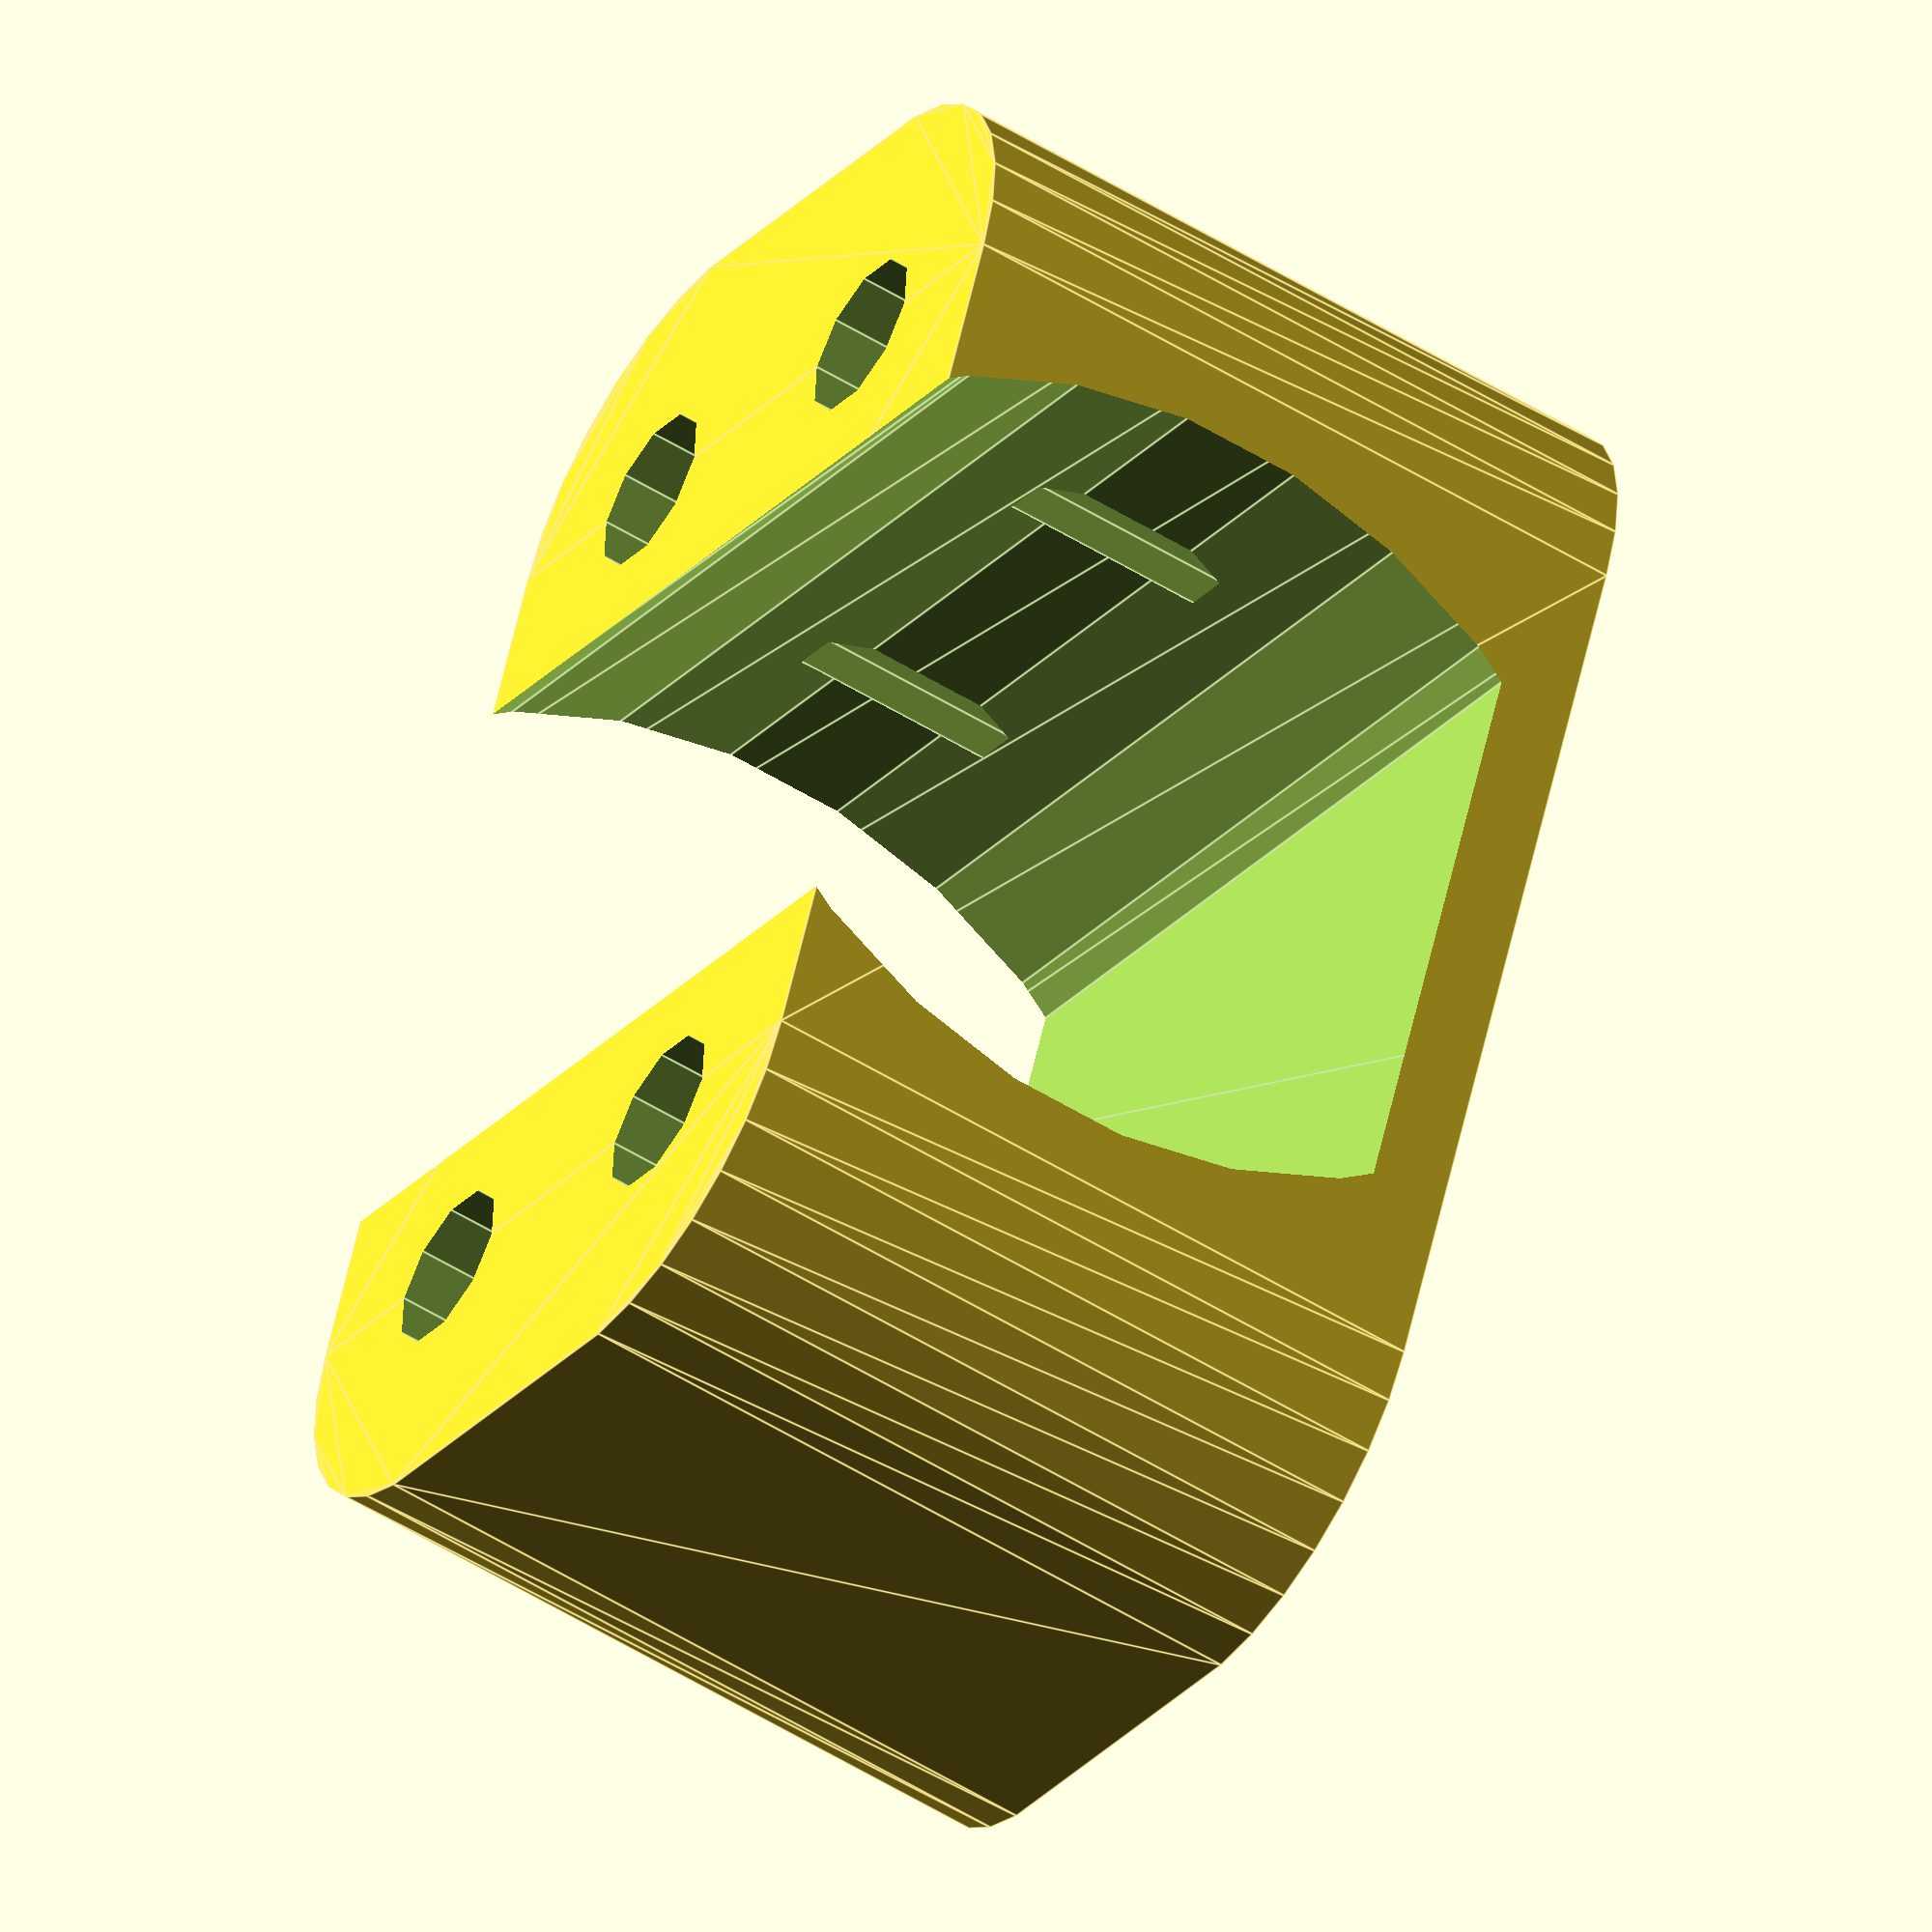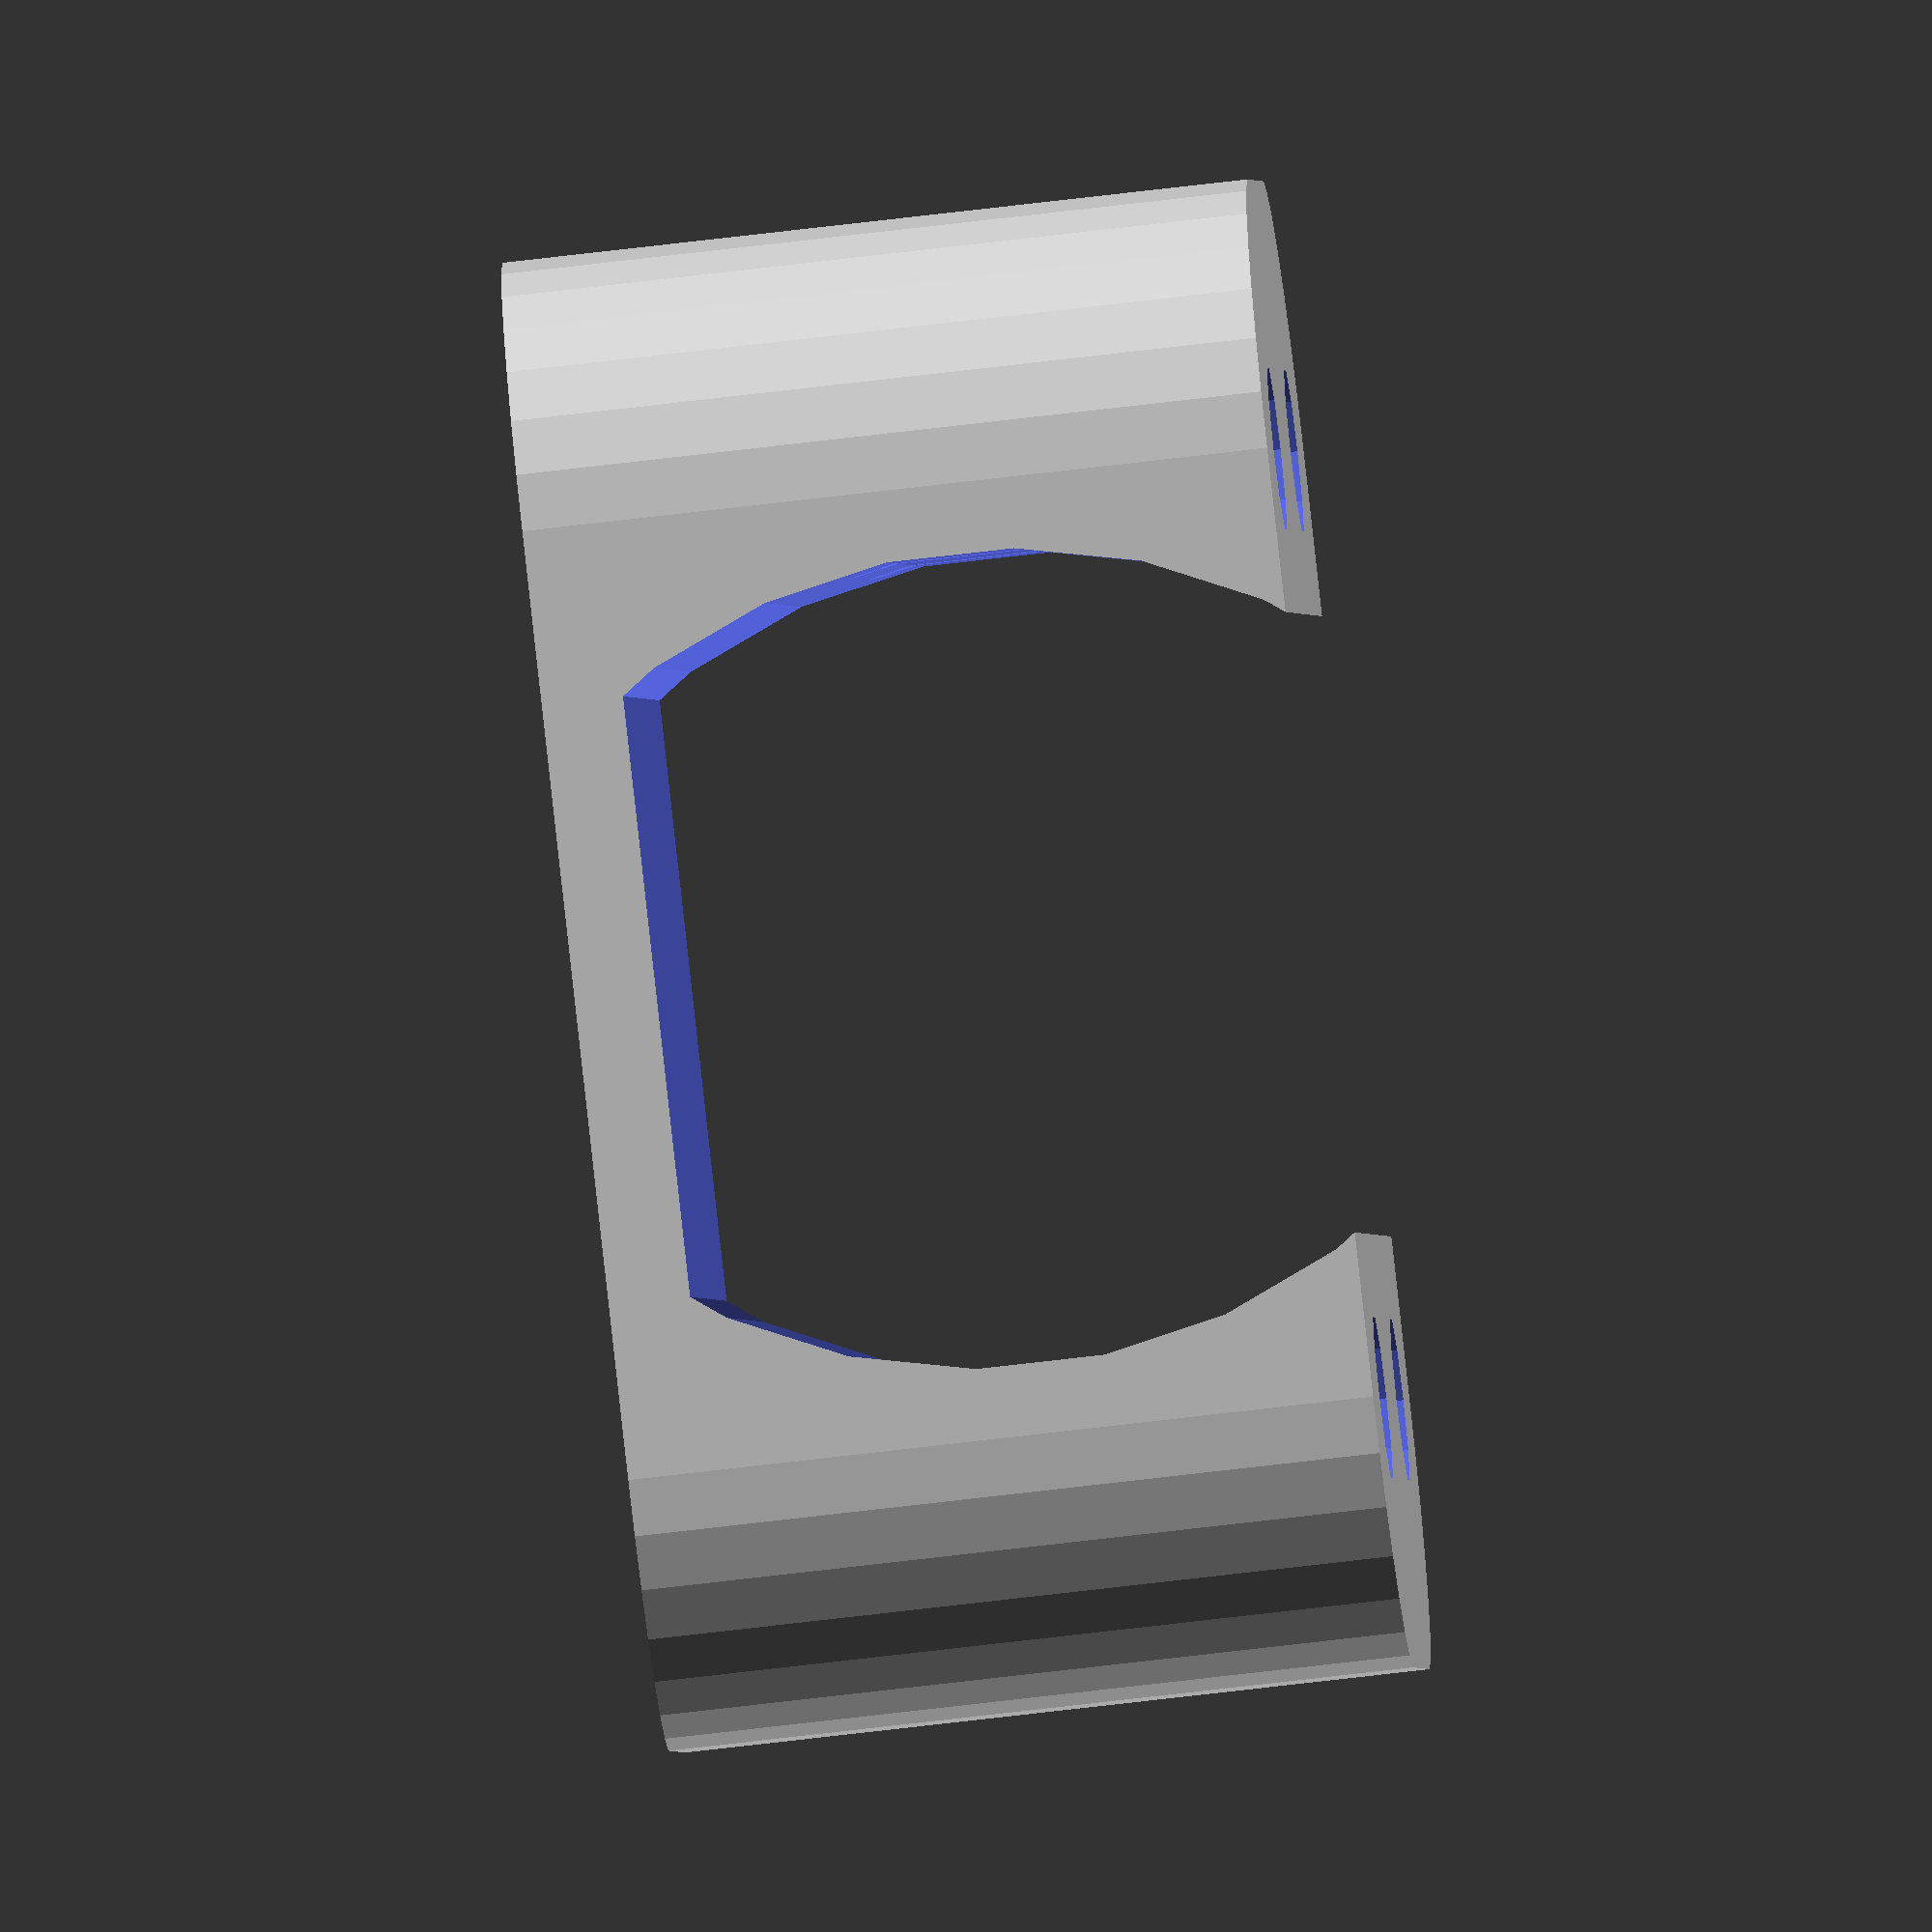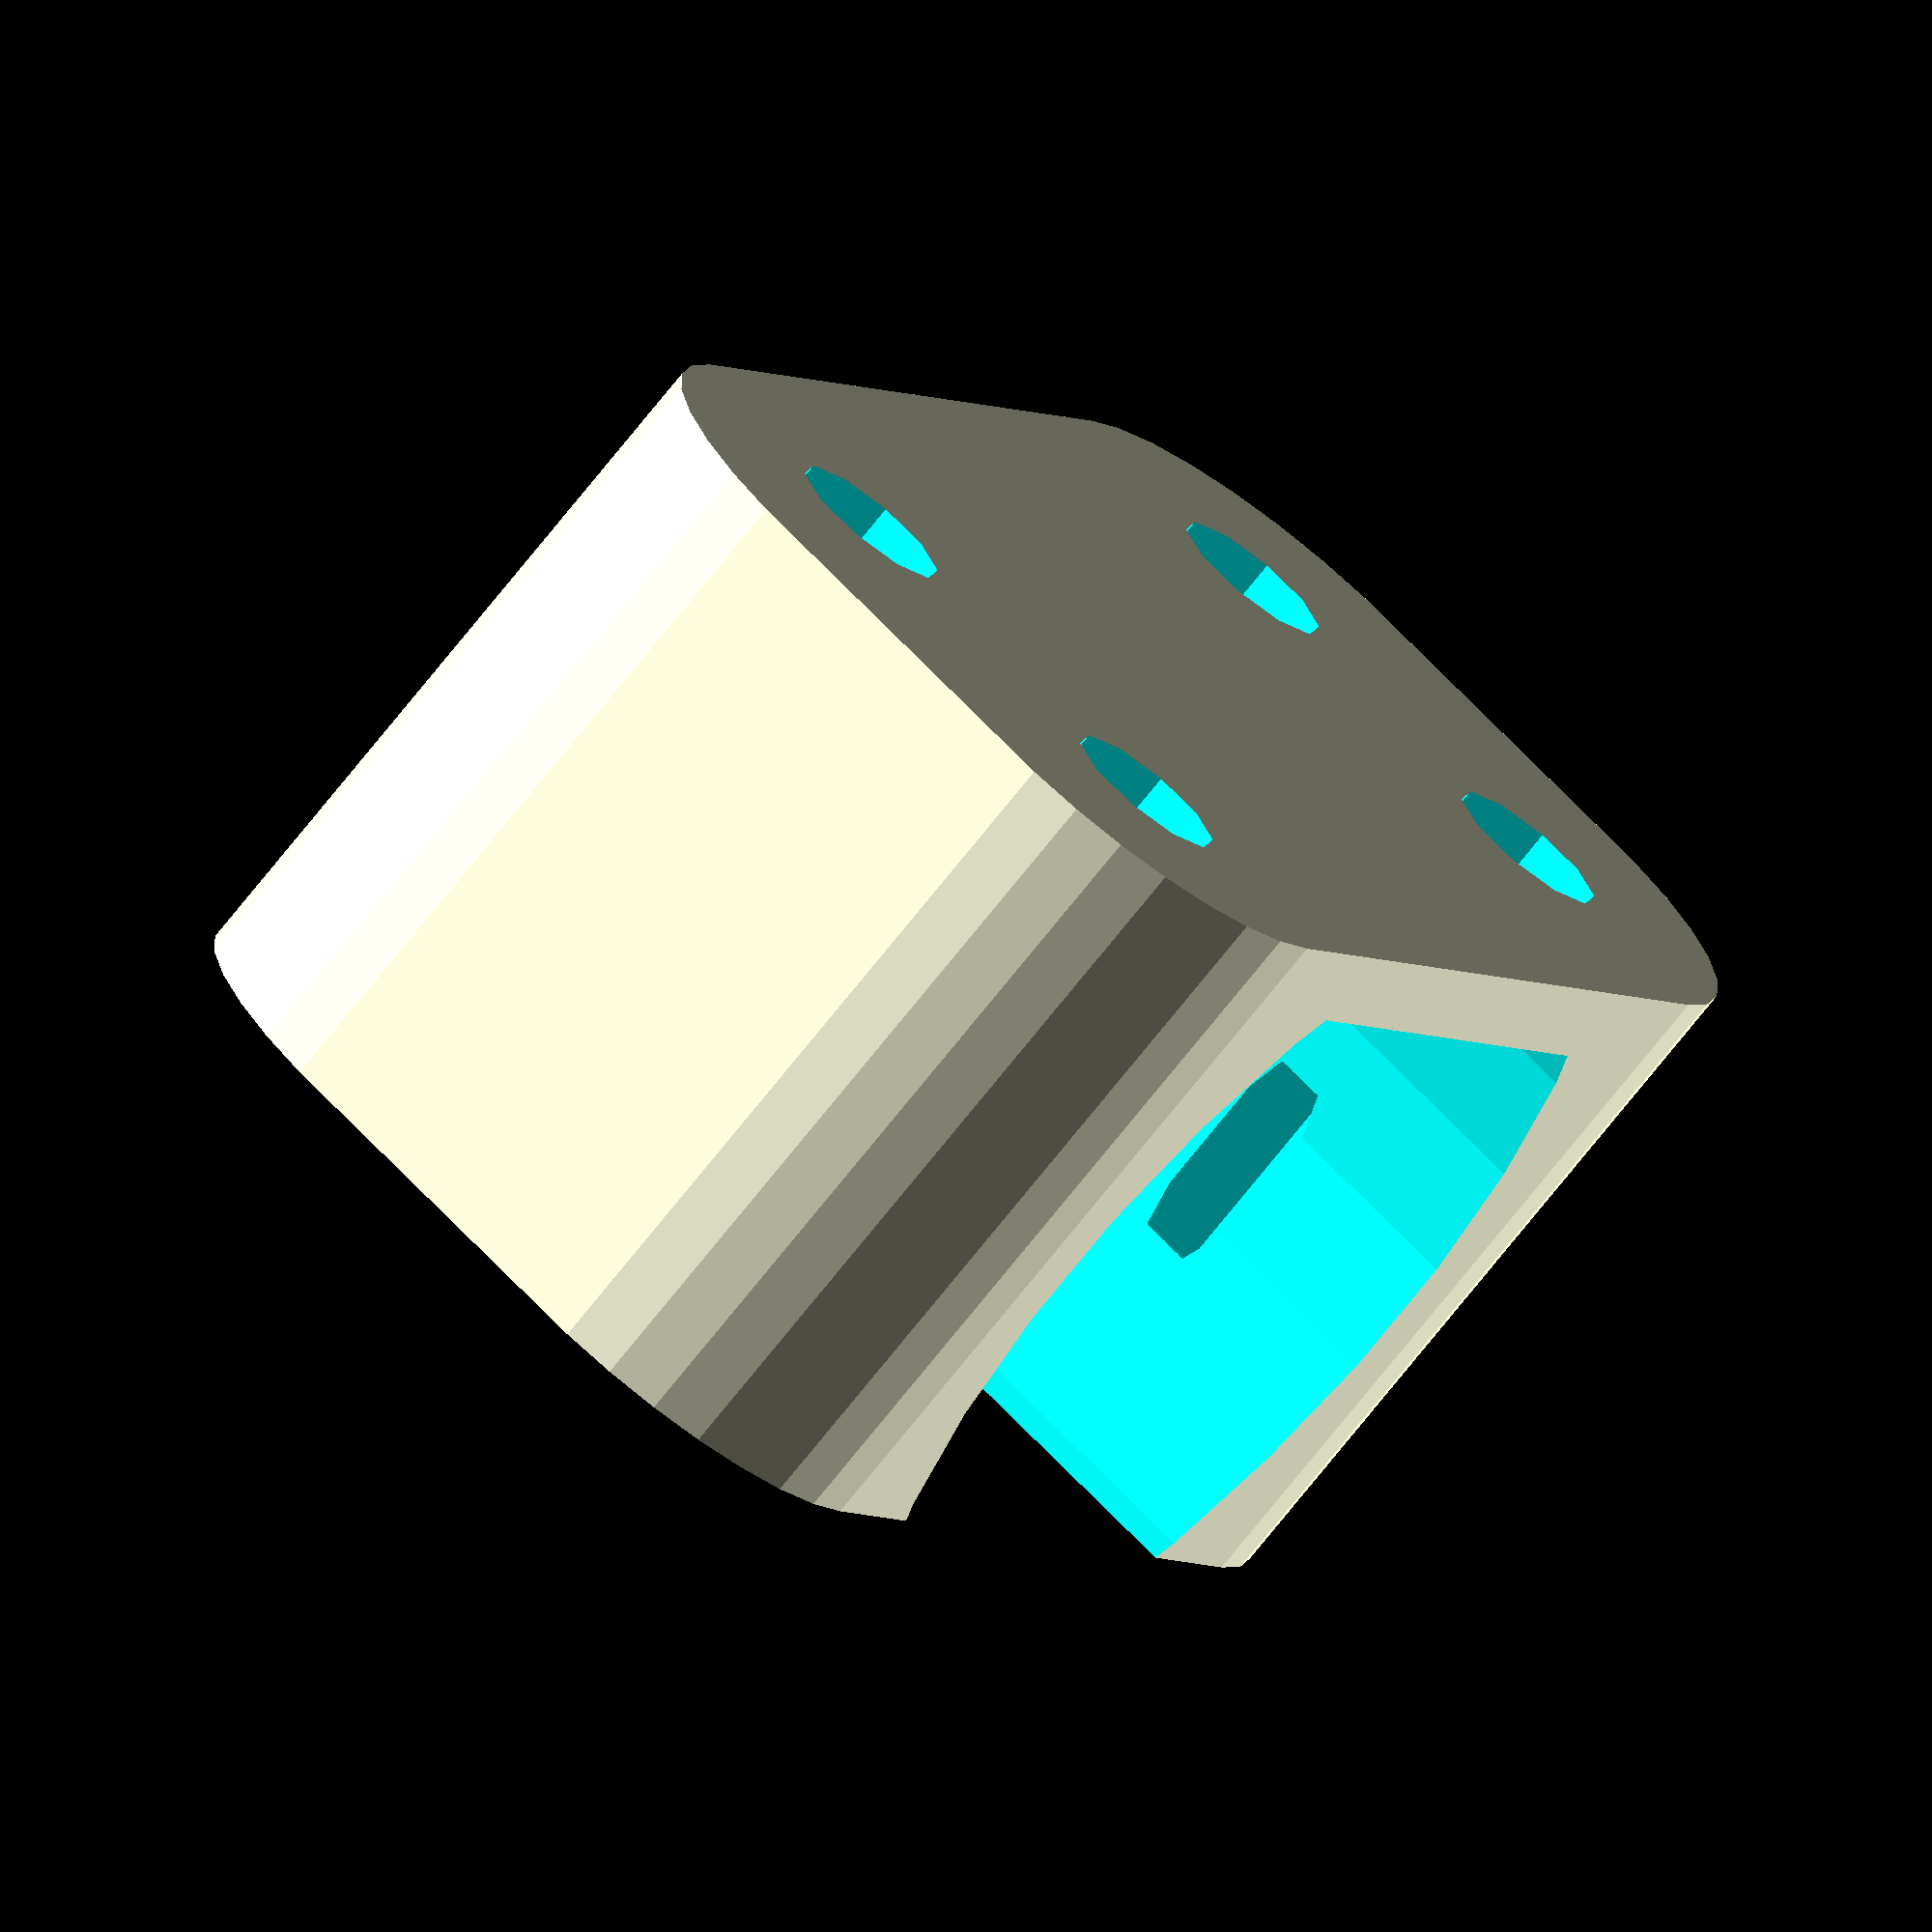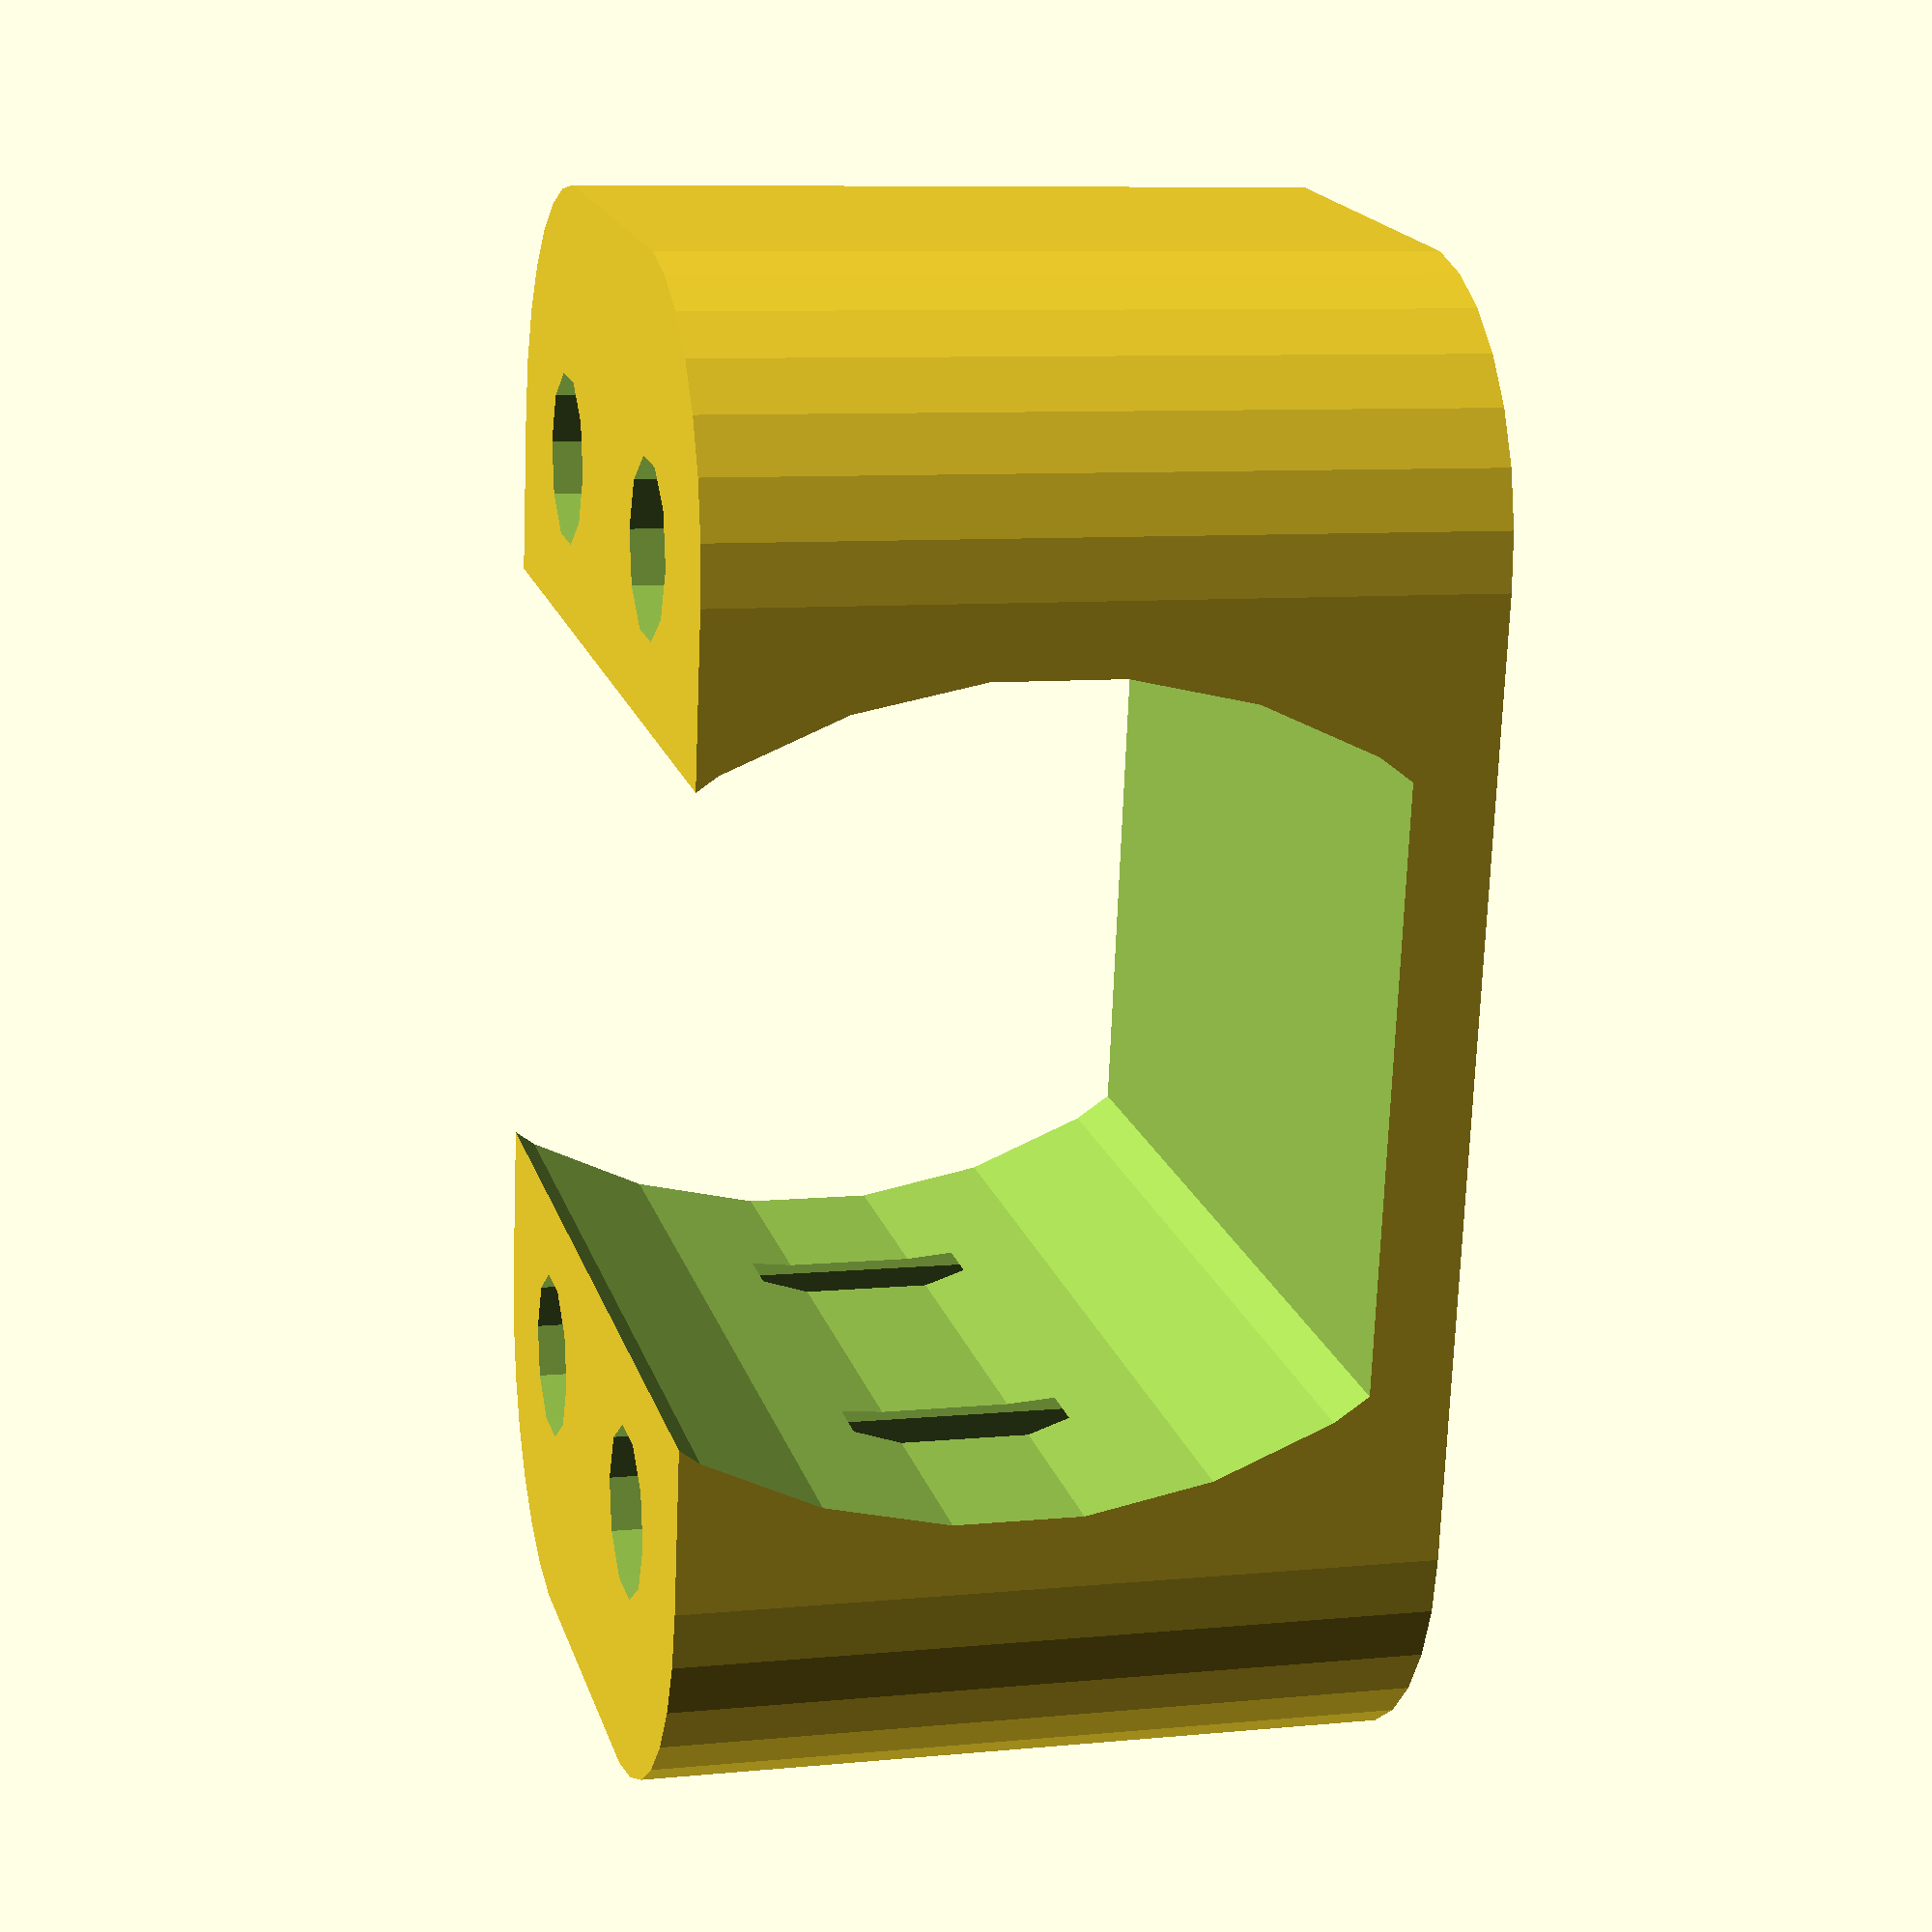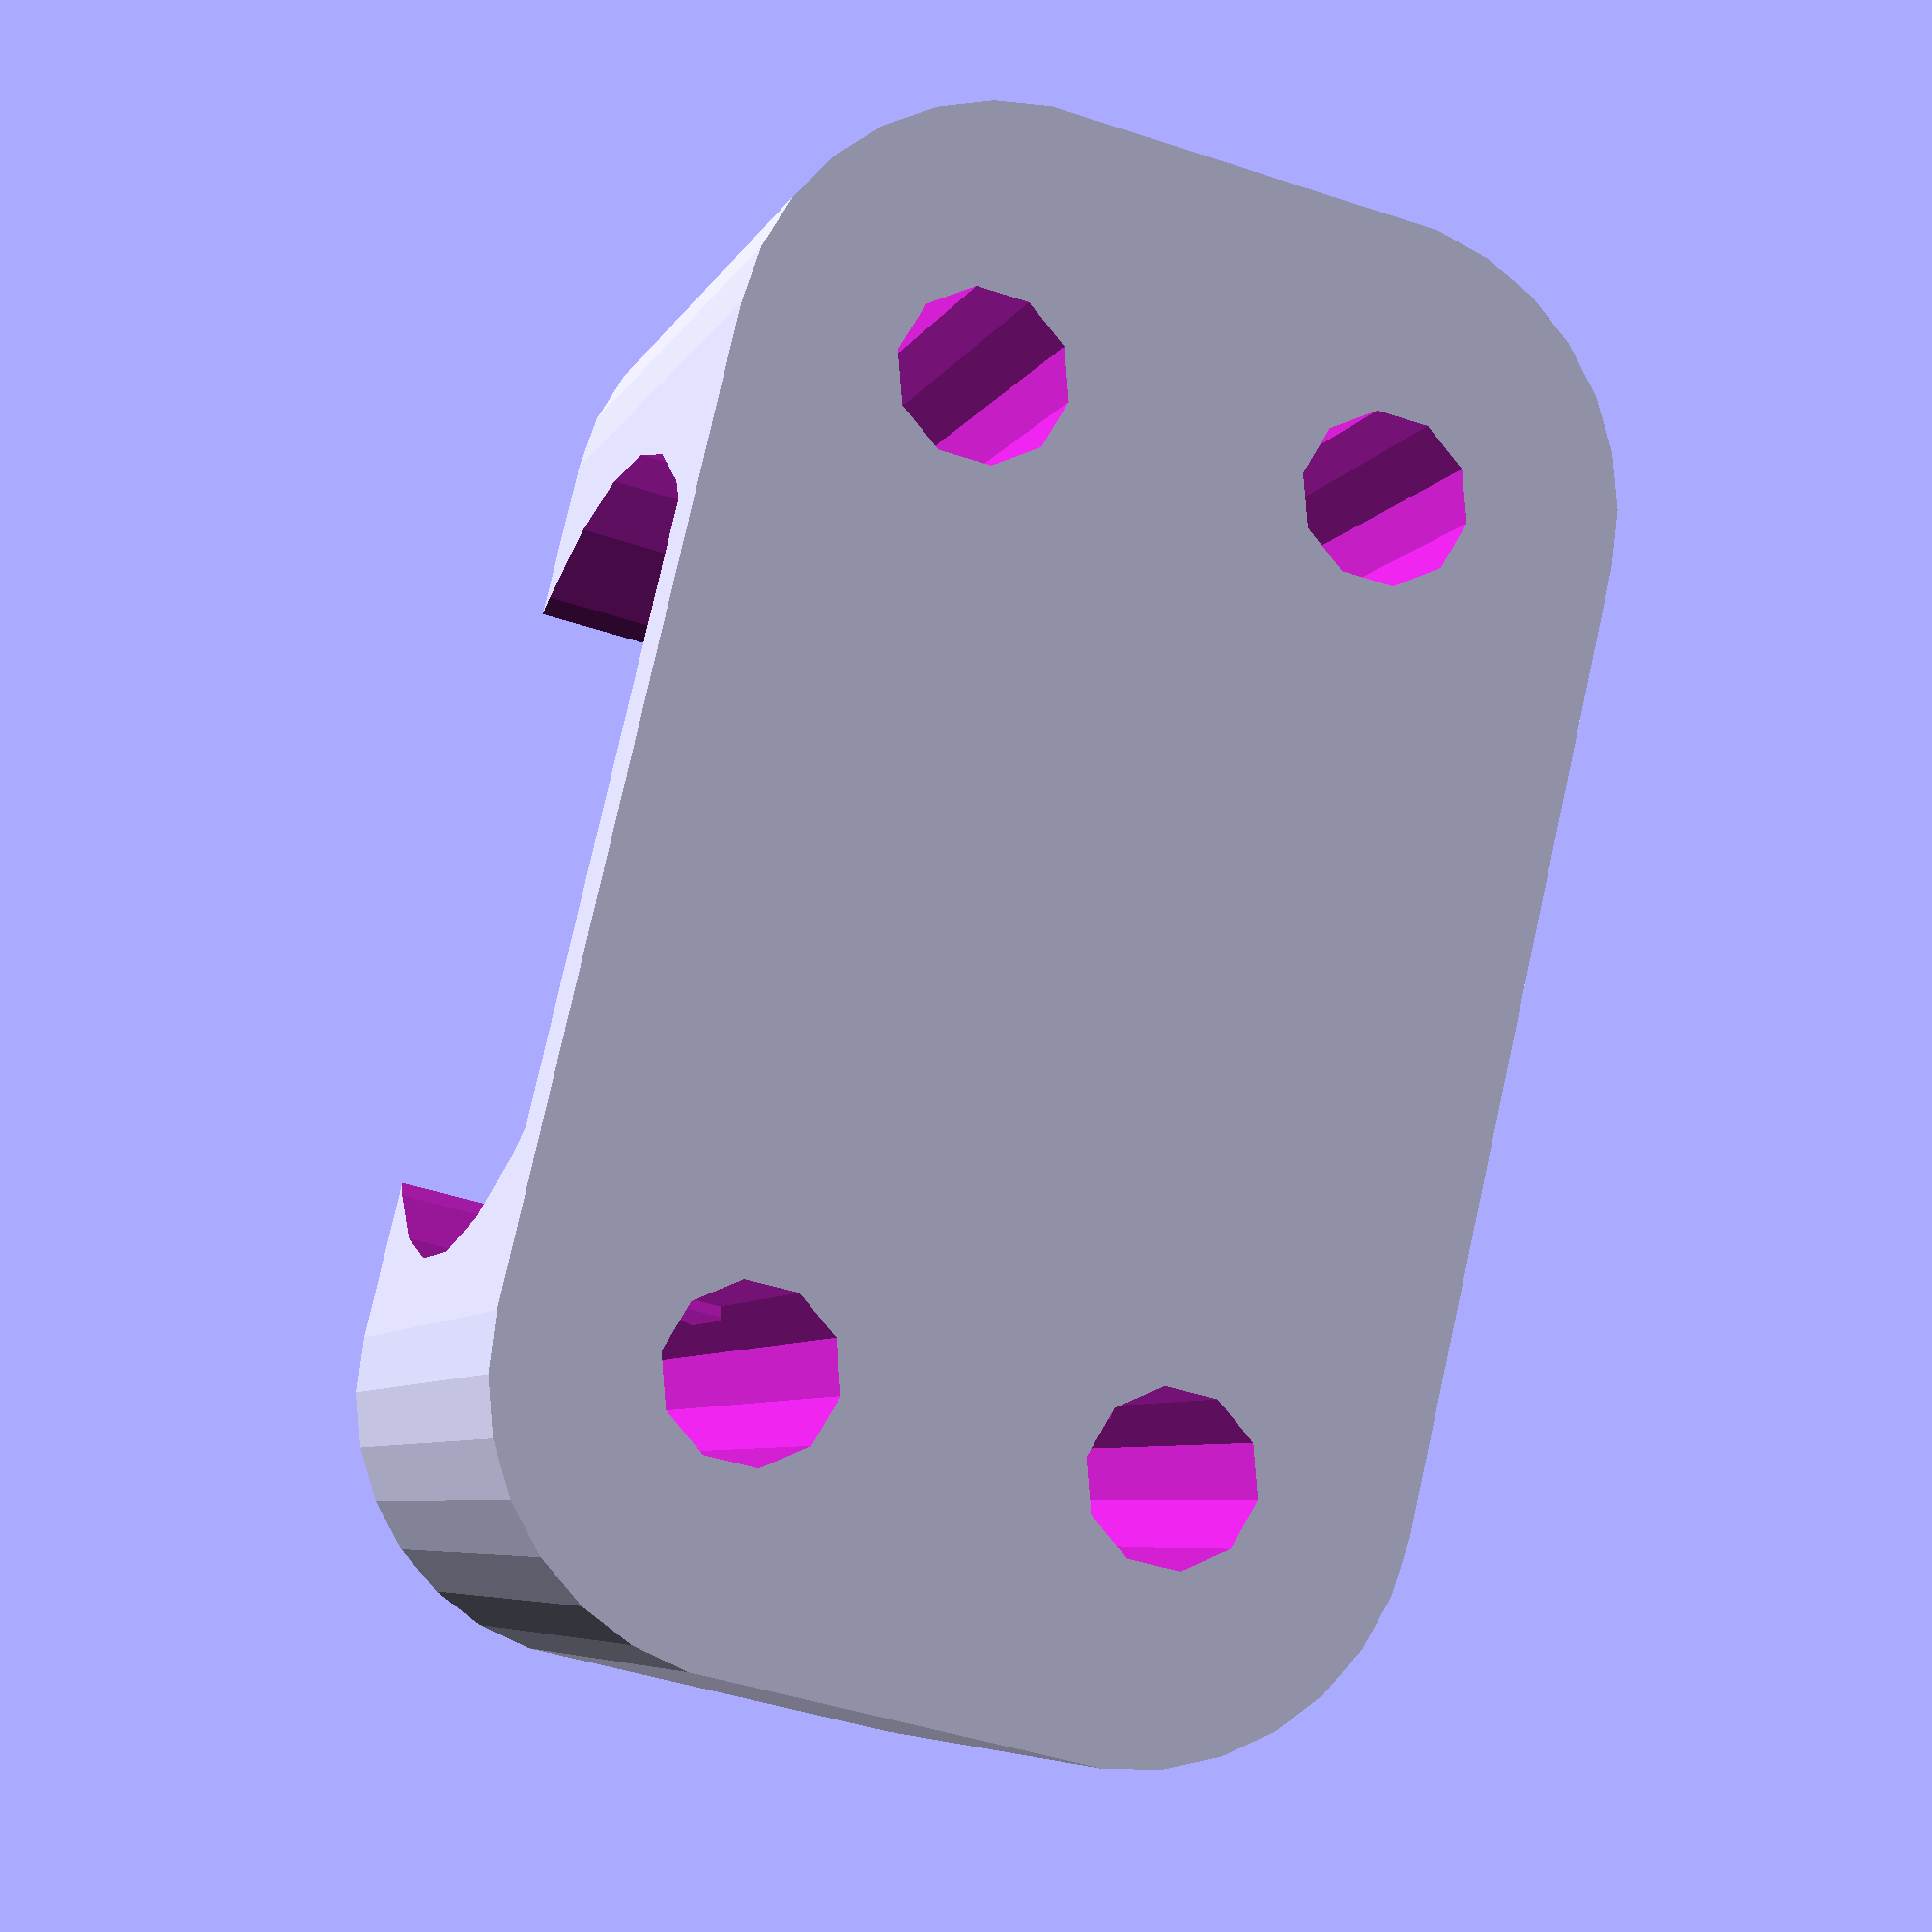
<openscad>
// This document uses MILLIMETRES as a unit.

// Set $fs (smallest arc fragment) to lower value than default 2.0
$fs = 0.8; // millimetres

// Use the correct orientation, we can rotate it in the slicer.
// This is designed to be printed sideways (y axis=up), so that the filament will be
// in the best direction

base_height_main = 0.0; // Set this with -D

motor_width = 12;
motor_height = 10;
overall_height = motor_height + 1.0; // Needs to be bigger than the motor!
motor_length = 13;
motor_length_half = motor_length / 2;
motor_width_half = motor_width / 2;
motor_height_half = motor_height / 2;
side_overlap = 4.0;
cutout_r = 2.125;

hole_distance_y = 14;
hole_distance_x = 6;

module outline() {
    intersection() {
        square([motor_height, motor_width], center=true);
        rad1 = motor_width - 3;
        translate([0, - motor_width_half + rad1]) 
            circle(r=rad1);
        translate([0, motor_width_half - rad1]) 
            circle(r=rad1);
    }
}


module mount_holes(cutout_depth, base_height)
{
    // These holes should be along the z axis.
    translate([0,0, -1]) {
        for (x = [-0.5 * hole_distance_x, 0.5 * hole_distance_x] ) {
            for (y = [-0.5 * hole_distance_y, 0.5 * hole_distance_y]) {
                translate([x,y,0])
                    cylinder(r=1.25, h=overall_height + 20.0);
                echo("cutout_depth=", cutout_depth);
                if (cutout_depth > 0.01) {
                    translate([x,y,overall_height + 1.0 + base_height - cutout_depth])
                        cylinder(r=cutout_r, h = overall_height + 10);
                }
            }
        }     
    }
}

module mount_outside(base_height)
{
    r1 = 4.0; // radius of corner
    border = 5.0;
    
    /* This is what we really want ... */
    mx = motor_length_half  - r1;
    my = motor_width_half + border - r1;
    linear_extrude(height=overall_height + base_height) {
        hull() {
            translate([mx, my]) circle(r1);
            translate([-mx, my]) circle(r1);
            translate([mx, -my]) circle(r1);
            translate([-mx, -my]) circle(r1);
        }
    }
}


module motor_cutout(base_height)
{
    // Cut out for motor
    translate([0,0,base_height]) 
        rotate([0,-90,0])
            translate([motor_height_half - 0.2, 0,0 ]) {
                linear_extrude(height=motor_length + 12.0, center=true) {
                    outline();
                }
            }
}

module motor_mount_main(cutout_depth = 0.0, base_height=0.0) {
    difference()
    {
        mount_outside(base_height);
        union()
        {
            motor_cutout(base_height);
            mount_holes(cutout_depth, base_height);
        }
    }
}

motor_mount_main(base_height = base_height_main);

</openscad>
<views>
elev=52.6 azim=337.6 roll=236.2 proj=o view=edges
elev=70.0 azim=249.6 roll=96.8 proj=o view=solid
elev=253.4 azim=30.7 roll=218.5 proj=o view=solid
elev=171.6 azim=170.8 roll=284.9 proj=p view=wireframe
elev=186.3 azim=13.2 roll=196.0 proj=p view=solid
</views>
